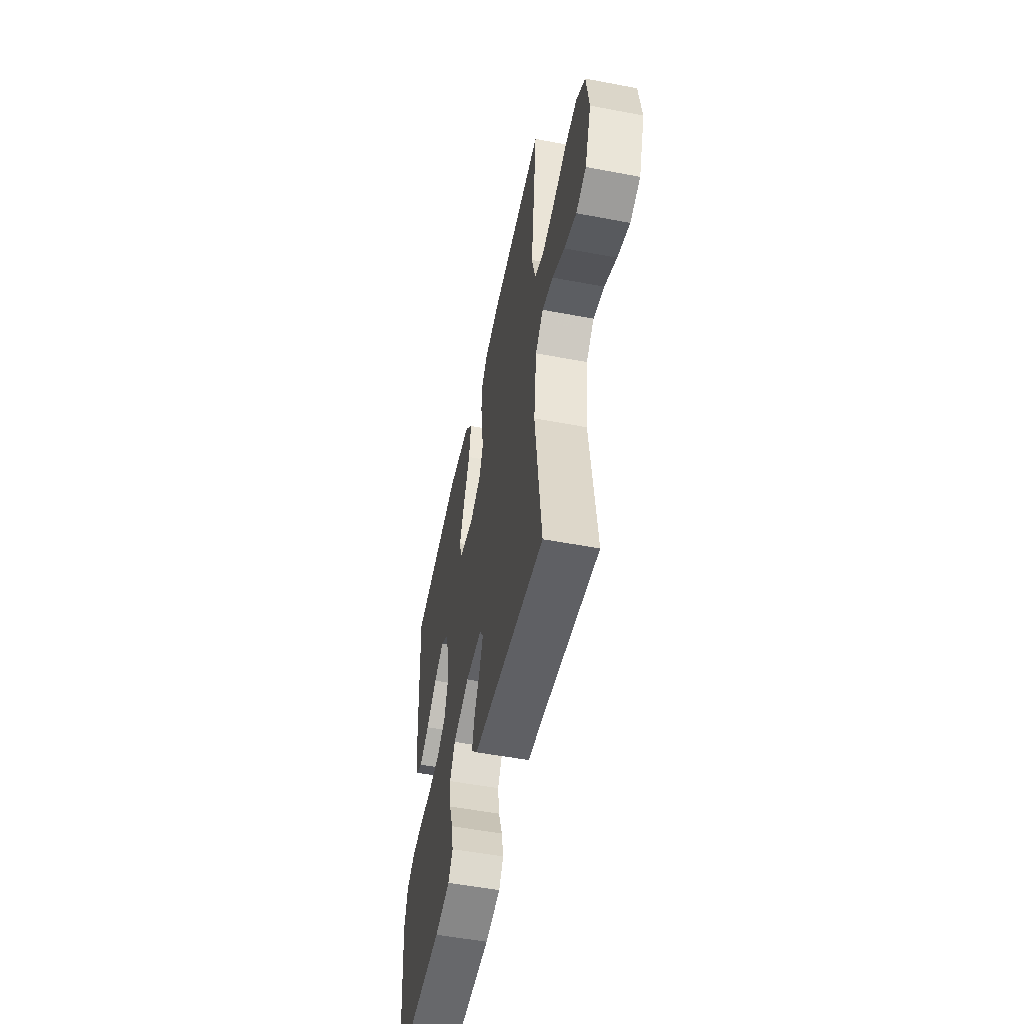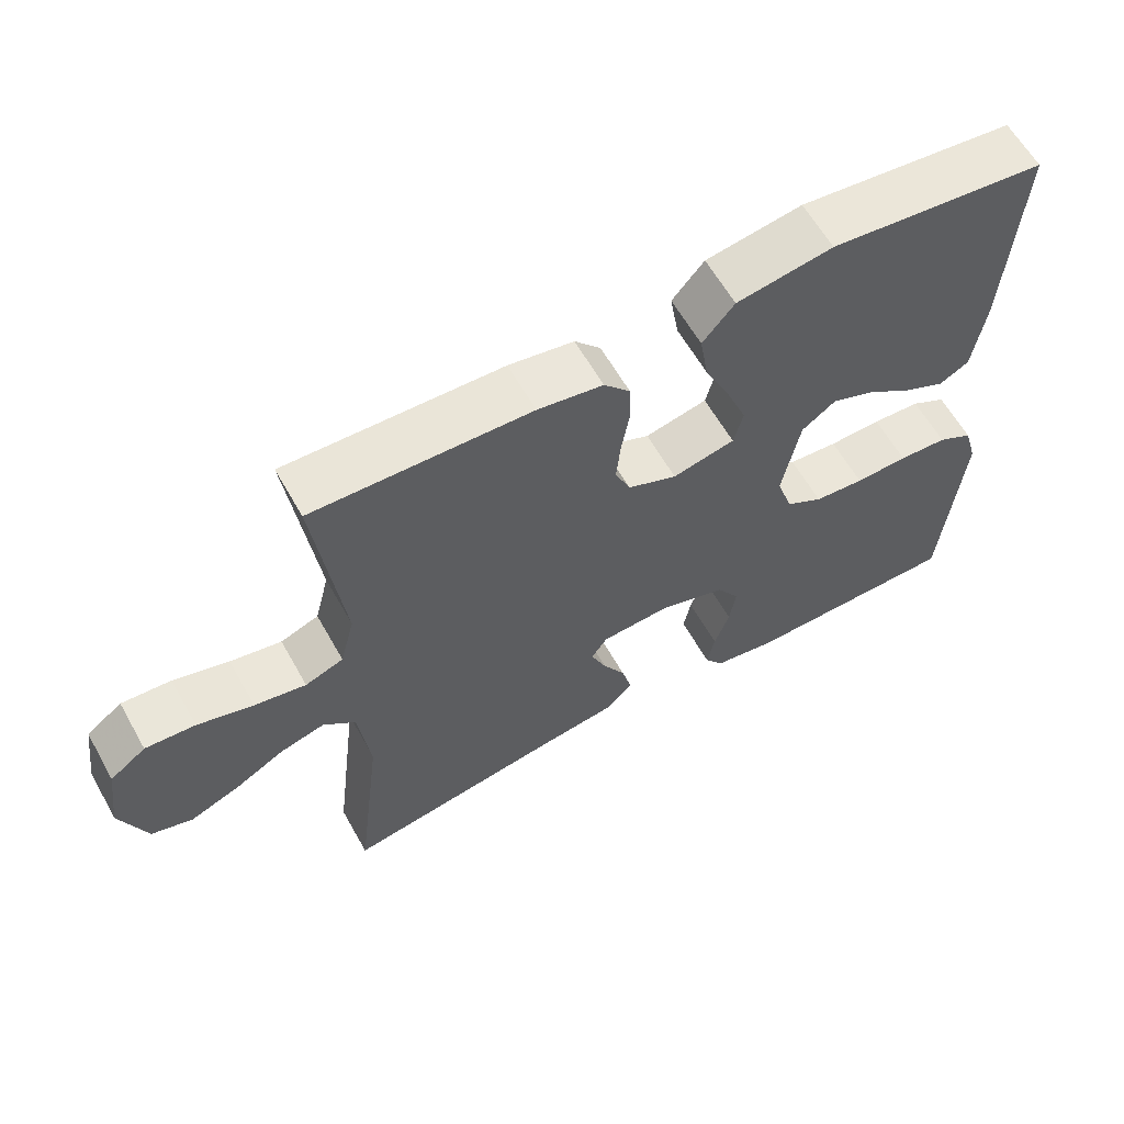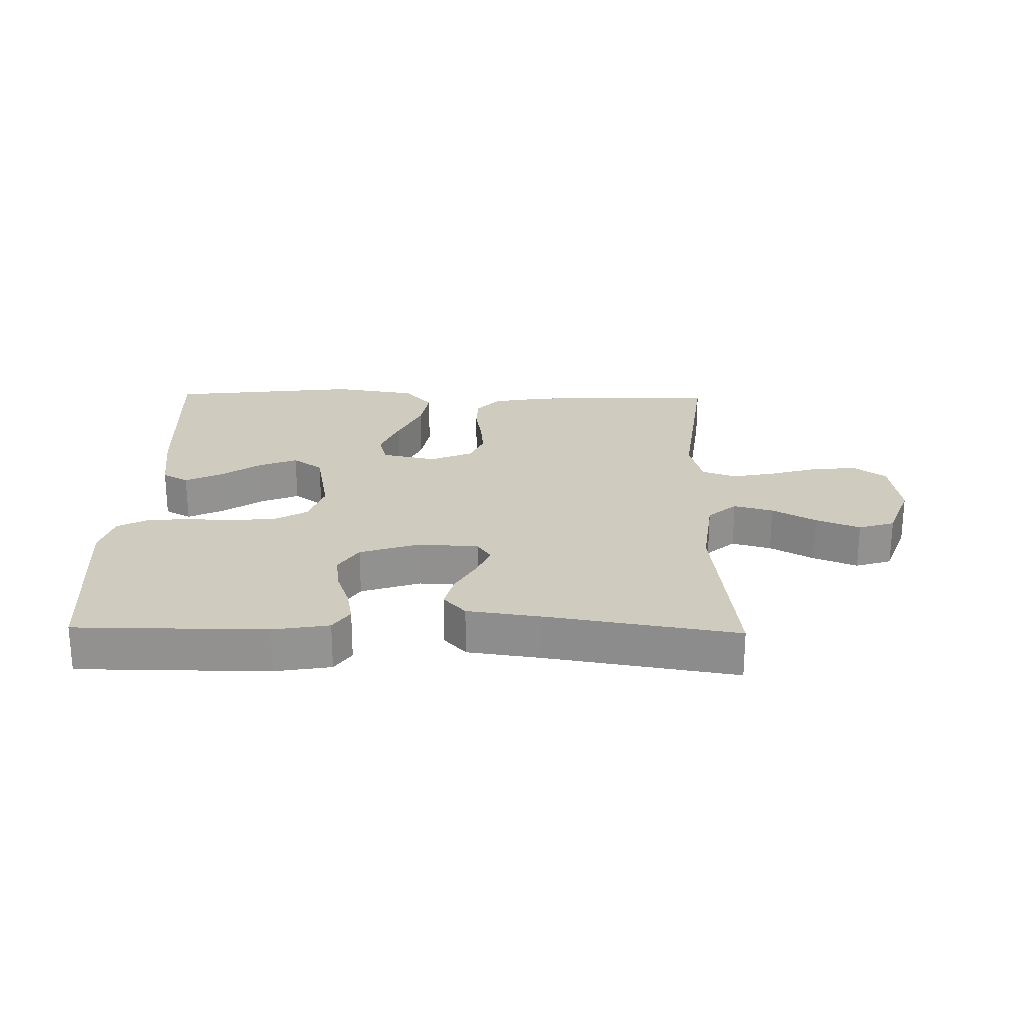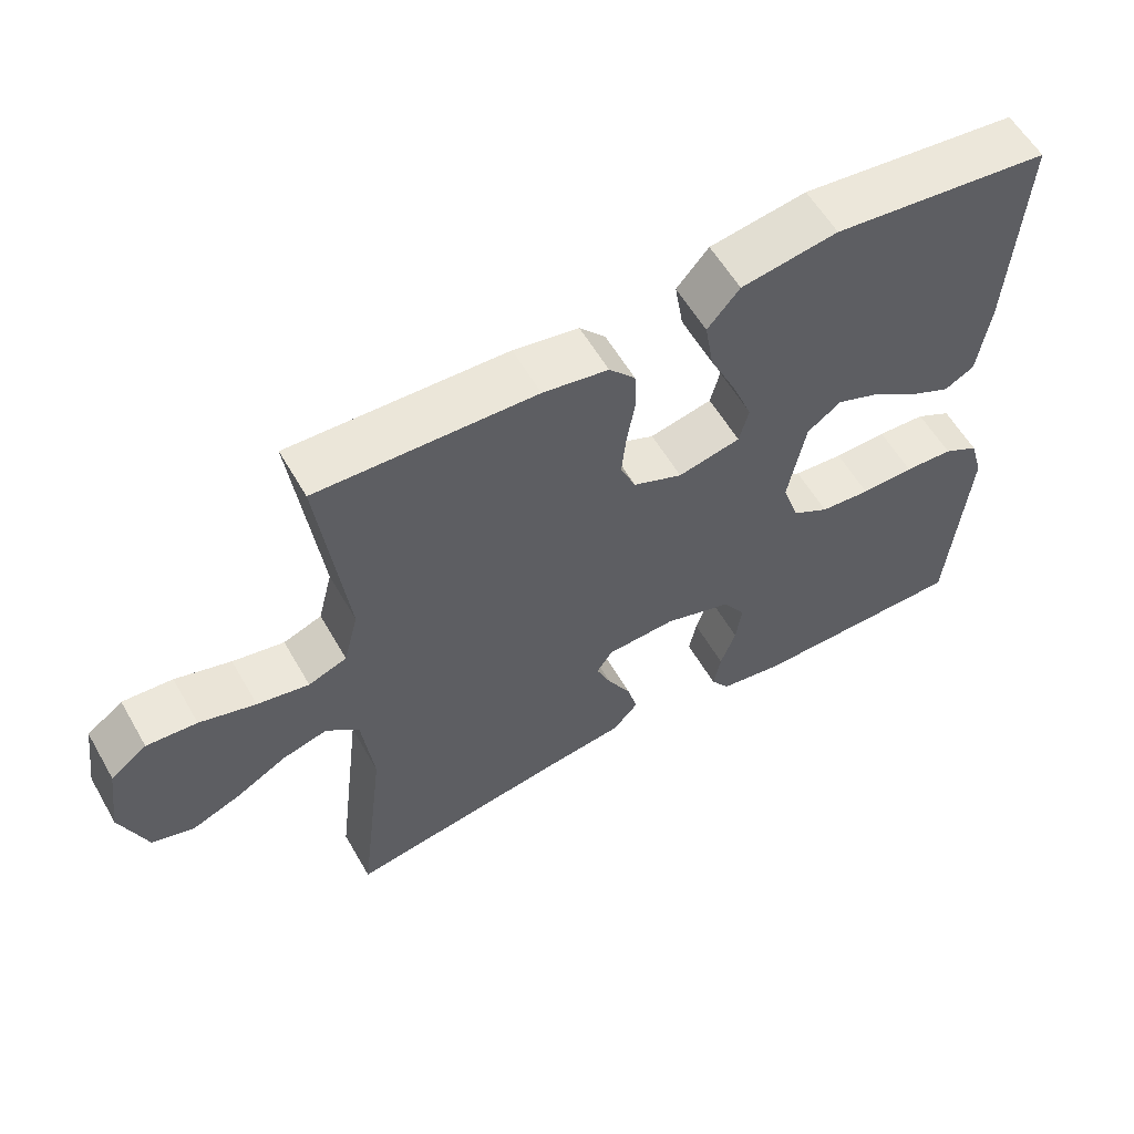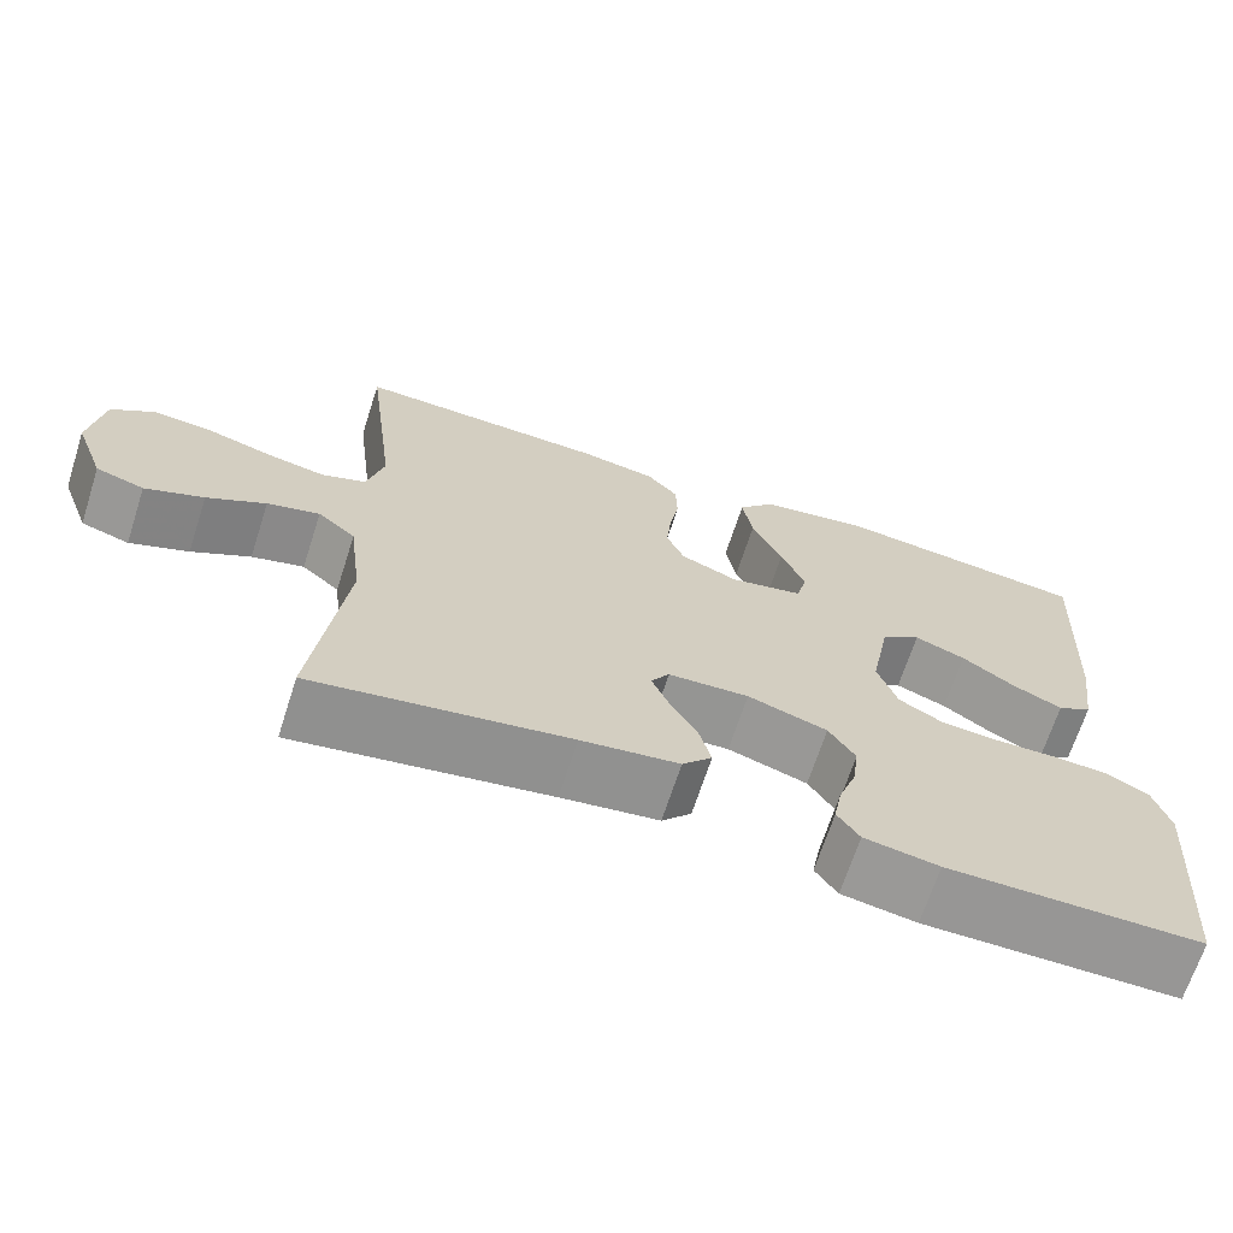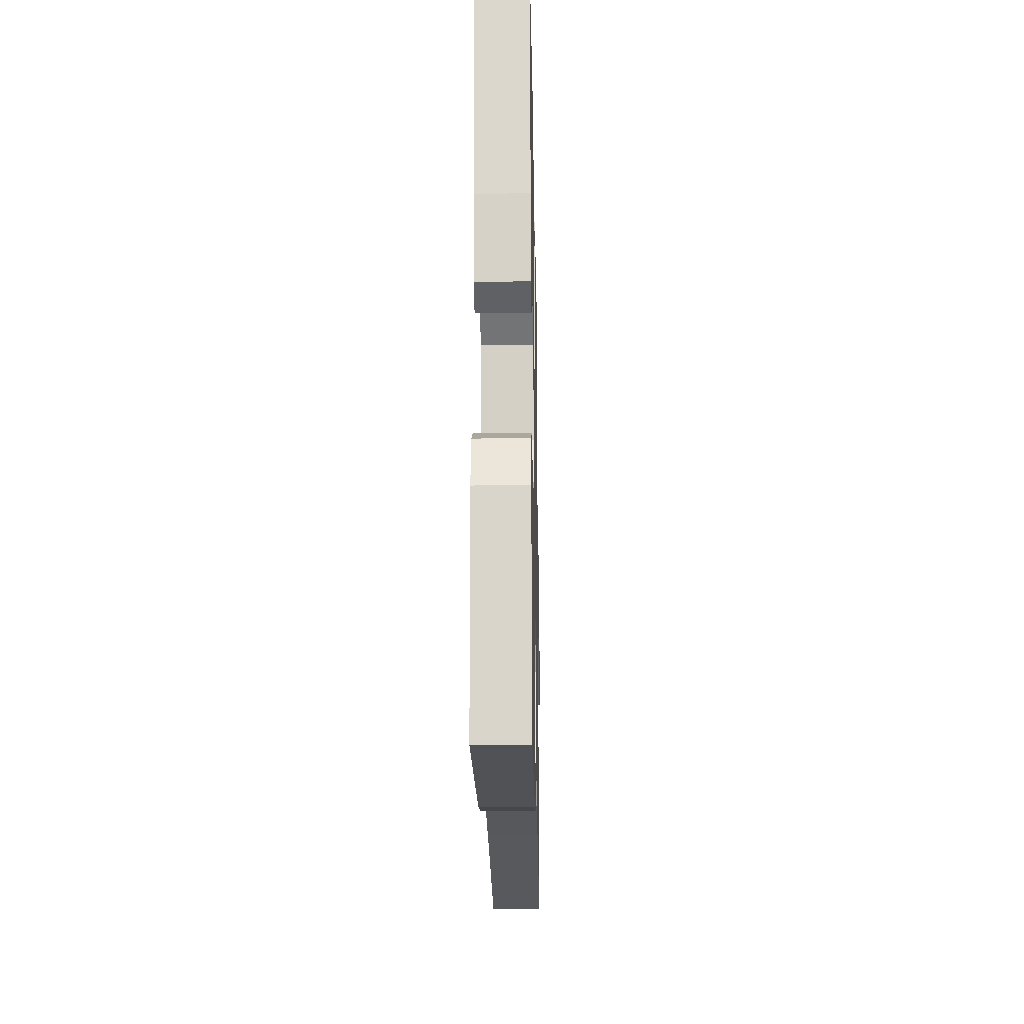
<metadata>
{"format":"obj","ext":"obj","renderer":"f3d","projection":"perspective","resolution":1024,"background":"white","views":[{"elev":-52.7,"azim":-101.5,"up":"+Z"},{"elev":61.5,"azim":-29.4,"up":"+Z"},{"elev":23.7,"azim":-178.9,"up":"+Y"},{"elev":58.3,"azim":-29.8,"up":"+Z"},{"elev":-68.0,"azim":-17.9,"up":"+Z"},{"elev":-20.4,"azim":91.1,"up":"+Z"}]}
</metadata>
<code>
v -0.5 0.07 0.5
v -0.2 0.07 0.489
v -0.11 0.07 0.473
v -0.074 0.07 0.432
v -0.072 0.07 0.375
v -0.083 0.07 0.311
v -0.089 0.07 0.25
v -0.068 0.07 0.2
v 0 0.07 0.171
v 0.086 0.07 0.19
v 0.099 0.07 0.241
v 0.071 0.07 0.312
v 0.035 0.07 0.39
v 0.023 0.07 0.462
v 0.067 0.07 0.514
v 0.2 0.07 0.535
v 0.5 0.07 0.5
v 0.483 0.07 0.2
v 0.467 0.07 0.088
v 0.426 0.07 0.065
v 0.368 0.07 0.093
v 0.305 0.07 0.137
v 0.245 0.07 0.161
v 0.198 0.07 0.127
v 0.174 0.07 0
v 0.197 0.07 -0.069
v 0.248 0.07 -0.099
v 0.317 0.07 -0.105
v 0.39 0.07 -0.103
v 0.457 0.07 -0.107
v 0.506 0.07 -0.134
v 0.525 0.07 -0.2
v 0.5 0.07 -0.5
v 0.2 0.07 -0.501
v 0.112 0.07 -0.486
v 0.086 0.07 -0.448
v 0.096 0.07 -0.395
v 0.117 0.07 -0.336
v 0.125 0.07 -0.277
v 0.094 0.07 -0.228
v 0 0.07 -0.197
v -0.095 0.07 -0.202
v -0.117 0.07 -0.235
v -0.096 0.07 -0.285
v -0.064 0.07 -0.342
v -0.05 0.07 -0.396
v -0.085 0.07 -0.435
v -0.2 0.07 -0.451
v -0.5 0.07 -0.5
v -0.464 0.07 -0.2
v -0.48 0.07 -0.07
v -0.525 0.07 -0.031
v -0.587 0.07 -0.048
v -0.656 0.07 -0.087
v -0.725 0.07 -0.115
v -0.782 0.07 -0.097
v -0.818 0.07 0
v -0.803 0.07 0.106
v -0.753 0.07 0.143
v -0.684 0.07 0.138
v -0.607 0.07 0.115
v -0.536 0.07 0.101
v -0.483 0.07 0.121
v -0.463 0.07 0.2
v -0.5 0 0.5
v -0.2 0 0.489
v -0.11 0 0.473
v -0.074 0 0.432
v -0.072 0 0.375
v -0.083 0 0.311
v -0.089 0 0.25
v -0.068 0 0.2
v 0 0 0.171
v 0.086 0 0.19
v 0.099 0 0.241
v 0.071 0 0.312
v 0.035 0 0.39
v 0.023 0 0.462
v 0.067 0 0.514
v 0.2 0 0.535
v 0.5 0 0.5
v 0.483 0 0.2
v 0.467 0 0.088
v 0.426 0 0.065
v 0.368 0 0.093
v 0.305 0 0.137
v 0.245 0 0.161
v 0.198 0 0.127
v 0.174 0 0
v 0.197 0 -0.069
v 0.248 0 -0.099
v 0.317 0 -0.105
v 0.39 0 -0.103
v 0.457 0 -0.107
v 0.506 0 -0.134
v 0.525 0 -0.2
v 0.5 0 -0.5
v 0.2 0 -0.501
v 0.112 0 -0.486
v 0.086 0 -0.448
v 0.096 0 -0.395
v 0.117 0 -0.336
v 0.125 0 -0.277
v 0.094 0 -0.228
v 0 0 -0.197
v -0.095 0 -0.202
v -0.117 0 -0.235
v -0.096 0 -0.285
v -0.064 0 -0.342
v -0.05 0 -0.396
v -0.085 0 -0.435
v -0.2 0 -0.451
v -0.5 0 -0.5
v -0.464 0 -0.2
v -0.48 0 -0.07
v -0.525 0 -0.031
v -0.587 0 -0.048
v -0.656 0 -0.087
v -0.725 0 -0.115
v -0.782 0 -0.097
v -0.818 0 0
v -0.803 0 0.106
v -0.753 0 0.143
v -0.684 0 0.138
v -0.607 0 0.115
v -0.536 0 0.101
v -0.483 0 0.121
v -0.463 0 0.2
f 59 60 61
f 58 59 61
f 57 58 61
f 56 57 61
f 55 56 61
f 54 55 61
f 53 54 61
f 52 53 61 62
f 51 52 62 63
f 48 49 50
f 51 63 64
f 50 51 64
f 48 50 64
f 47 48 64
f 46 47 64
f 45 46 64
f 44 45 64
f 36 37 38
f 35 36 38
f 34 35 38
f 33 34 38
f 32 33 38
f 31 32 38
f 30 31 38
f 29 30 38
f 28 29 38
f 27 28 38 39
f 26 27 39 40
f 20 21 22
f 19 20 22
f 18 19 22
f 17 18 22
f 16 17 22
f 15 16 22
f 14 15 22
f 13 14 22
f 12 13 22
f 11 12 22 23
f 10 11 23 24
f 4 5 6
f 3 4 6
f 2 3 6
f 1 2 6
f 64 1 6
f 64 6 7
f 43 44 64
f 64 7 8
f 43 64 8
f 42 43 8
f 41 42 8 9
f 41 9 10
f 40 41 10
f 26 40 10
f 25 26 10
f 10 24 25
f 125 124 123
f 125 123 122
f 125 122 121
f 125 121 120
f 125 120 119
f 125 119 118
f 125 118 117
f 126 125 117 116
f 127 126 116 115
f 114 113 112
f 128 127 115
f 128 115 114
f 128 114 112
f 128 112 111
f 128 111 110
f 128 110 109
f 128 109 108
f 102 101 100
f 102 100 99
f 102 99 98
f 102 98 97
f 102 97 96
f 102 96 95
f 102 95 94
f 102 94 93
f 102 93 92
f 103 102 92 91
f 104 103 91 90
f 86 85 84
f 86 84 83
f 86 83 82
f 86 82 81
f 86 81 80
f 86 80 79
f 86 79 78
f 86 78 77
f 86 77 76
f 87 86 76 75
f 88 87 75 74
f 70 69 68
f 70 68 67
f 70 67 66
f 70 66 65
f 70 65 128
f 71 70 128
f 128 108 107
f 72 71 128
f 72 128 107
f 72 107 106
f 73 72 106 105
f 74 73 105
f 74 105 104
f 74 104 90
f 74 90 89
f 89 88 74
f 1 65 66 2
f 2 66 67 3
f 3 67 68 4
f 4 68 69 5
f 5 69 70 6
f 6 70 71 7
f 7 71 72 8
f 8 72 73 9
f 9 73 74 10
f 10 74 75 11
f 11 75 76 12
f 12 76 77 13
f 13 77 78 14
f 14 78 79 15
f 15 79 80 16
f 16 80 81 17
f 17 81 82 18
f 18 82 83 19
f 19 83 84 20
f 20 84 85 21
f 21 85 86 22
f 22 86 87 23
f 23 87 88 24
f 24 88 89 25
f 25 89 90 26
f 26 90 91 27
f 27 91 92 28
f 28 92 93 29
f 29 93 94 30
f 30 94 95 31
f 31 95 96 32
f 32 96 97 33
f 33 97 98 34
f 34 98 99 35
f 35 99 100 36
f 36 100 101 37
f 37 101 102 38
f 38 102 103 39
f 39 103 104 40
f 40 104 105 41
f 41 105 106 42
f 42 106 107 43
f 43 107 108 44
f 44 108 109 45
f 45 109 110 46
f 46 110 111 47
f 47 111 112 48
f 48 112 113 49
f 49 113 114 50
f 50 114 115 51
f 51 115 116 52
f 52 116 117 53
f 53 117 118 54
f 54 118 119 55
f 55 119 120 56
f 56 120 121 57
f 57 121 122 58
f 58 122 123 59
f 59 123 124 60
f 60 124 125 61
f 61 125 126 62
f 62 126 127 63
f 63 127 128 64
f 64 128 65 1

</code>
